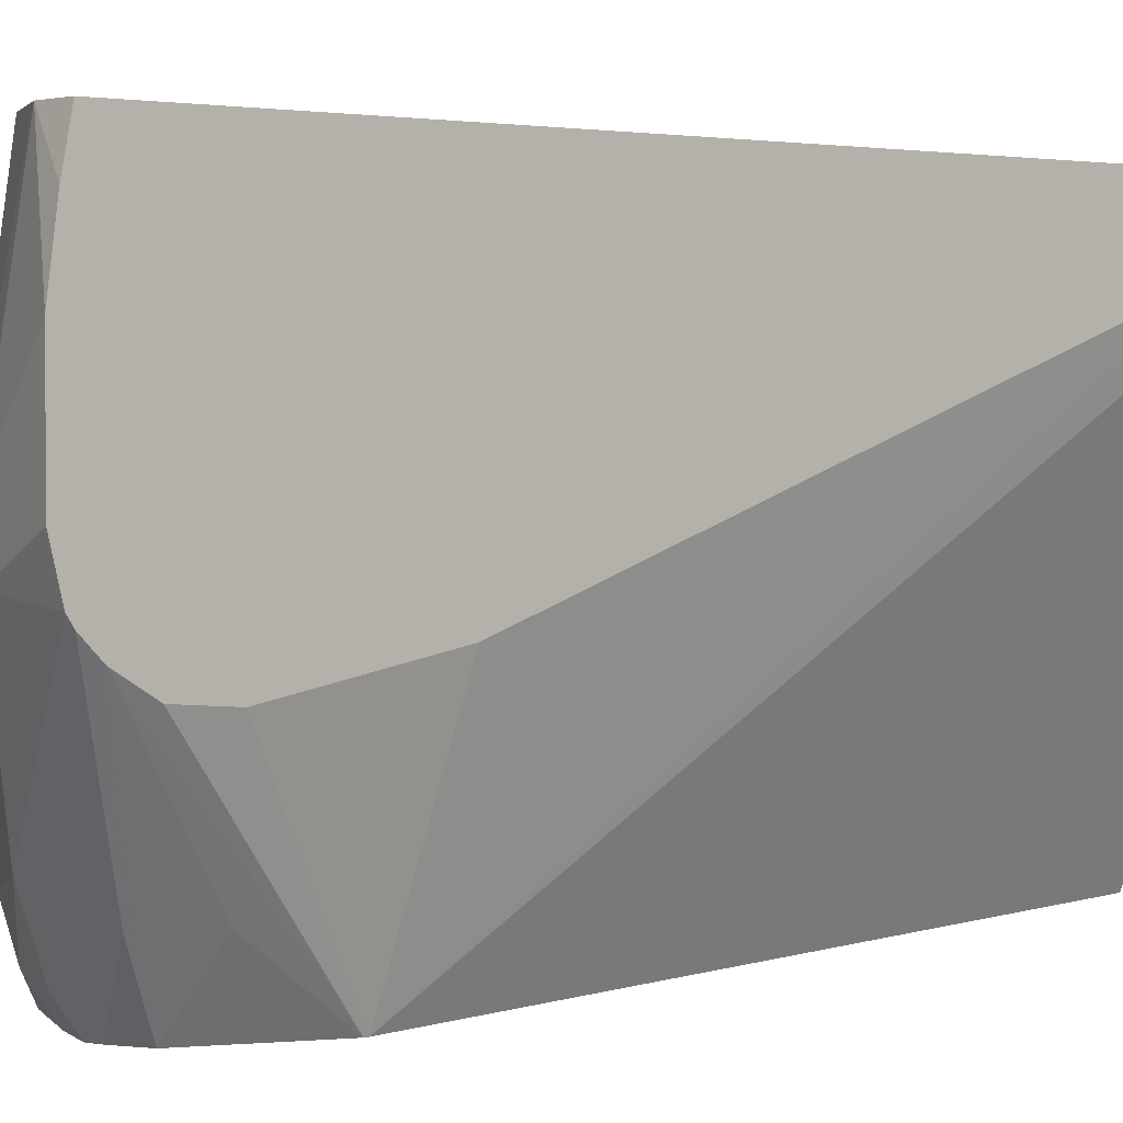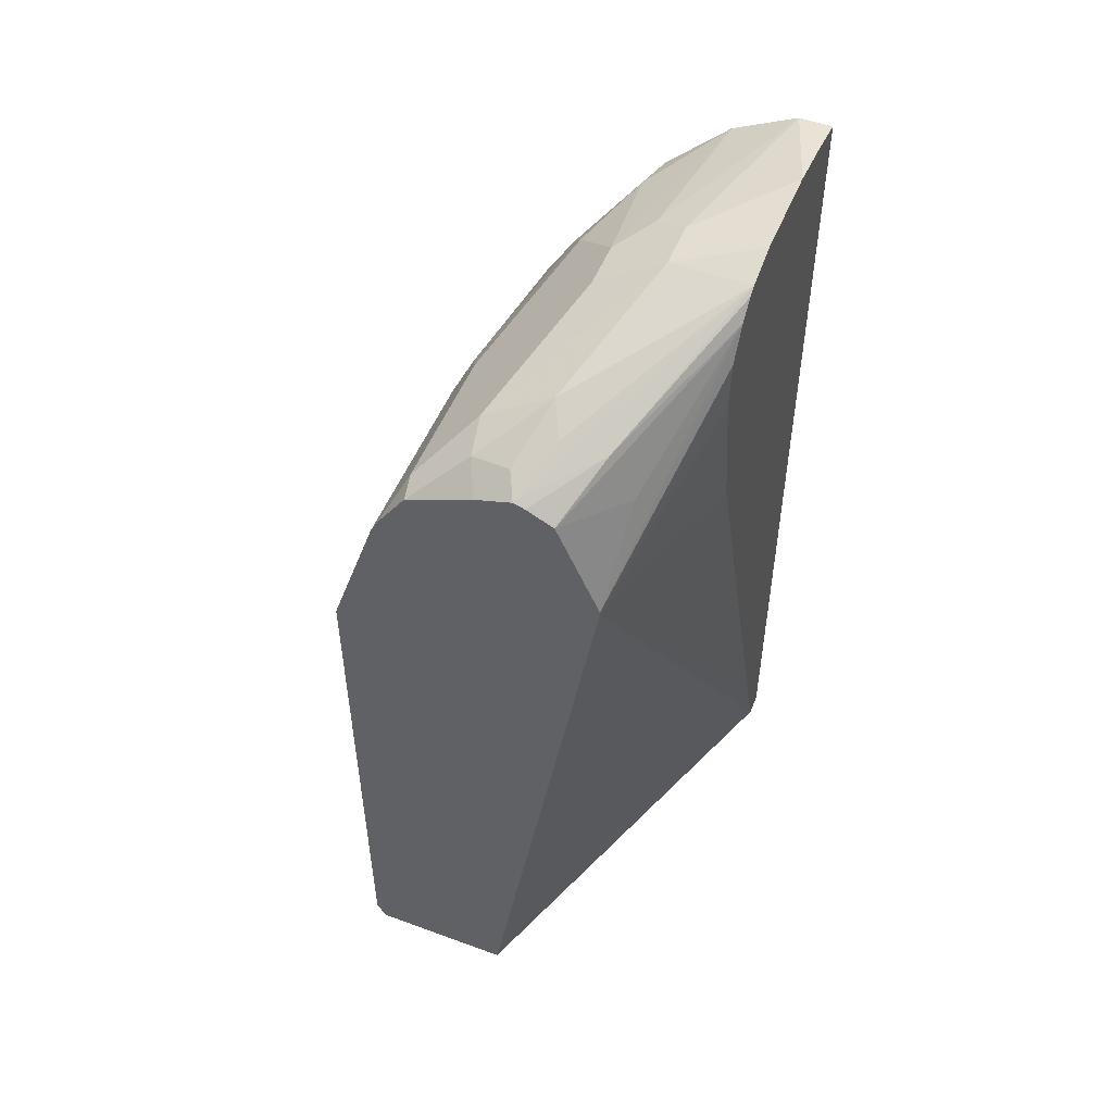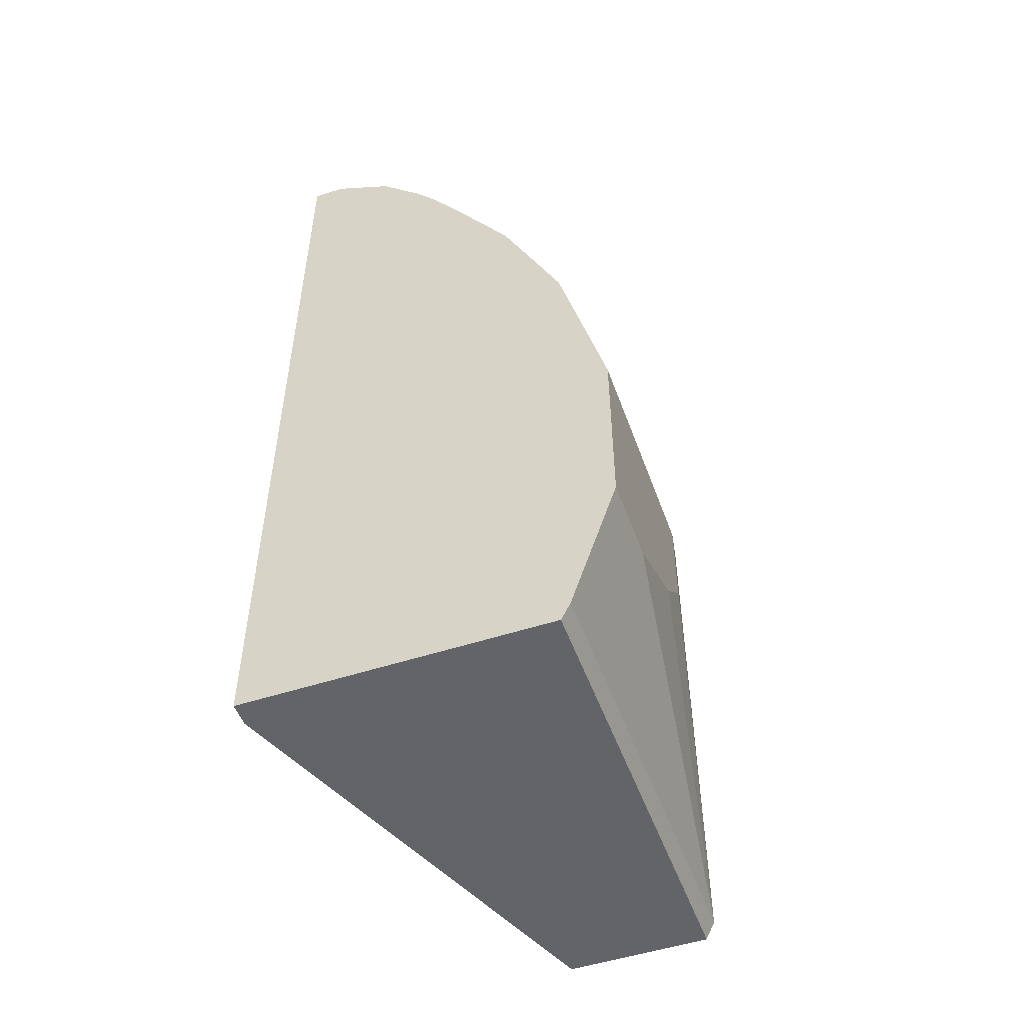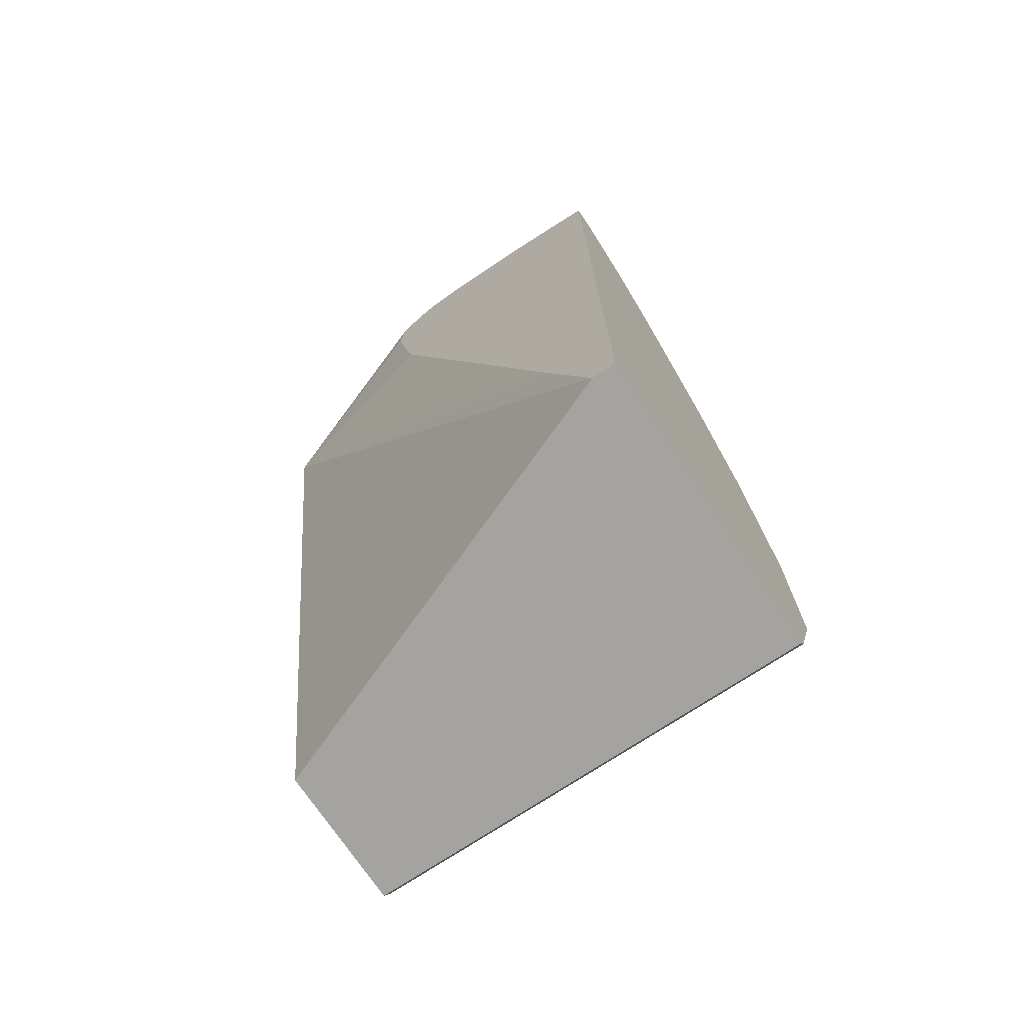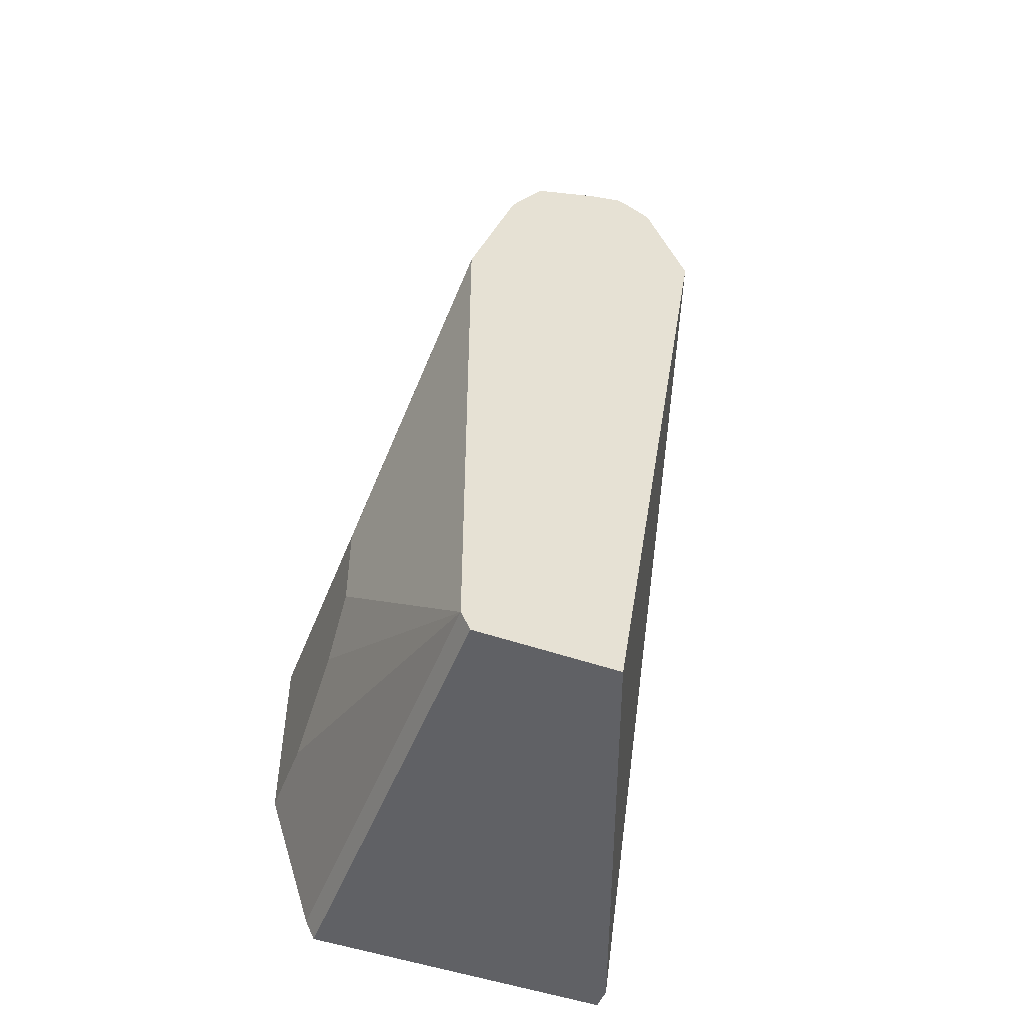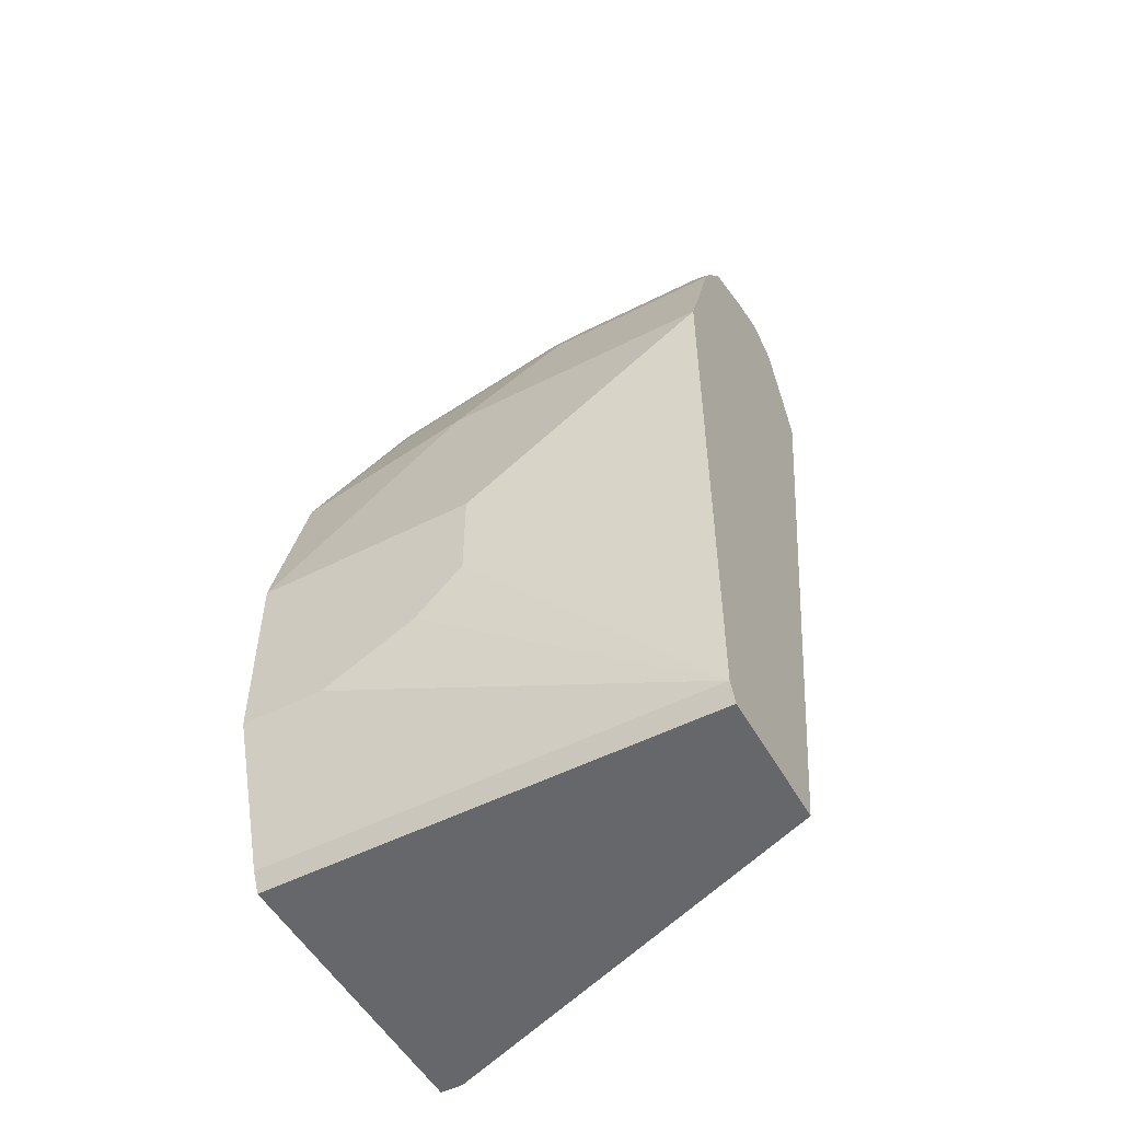
<metadata>
{"format":"obj","ext":"obj","renderer":"f3d","projection":"perspective","resolution":1024,"background":"white","views":[{"elev":2.4,"azim":-131.3,"up":"+Z"},{"elev":51.4,"azim":-158.3,"up":"+Y"},{"elev":-51.3,"azim":19.6,"up":"+Y"},{"elev":-72.8,"azim":-56.3,"up":"+Y"},{"elev":-50.3,"azim":159.0,"up":"+Y"},{"elev":-52.2,"azim":118.7,"up":"+Y"}]}
</metadata>
<code>
v 0.1304 -0.1113 -0.1702
v 0.1304 -0.1113 -0.1803
v 0.2644 -0.1113 -0.1702
v 0.1304 0.2891 -0.1702
v 0.2025 -0.1113 -0.3684
v 0.1304 -0.06195 -0.1977
v 0.1525 0.1985 -0.3684
v 0.2644 -0.1113 -0.3684
v 0.2685 -0.1032 -0.1702
v 0.1446 0.2891 -0.1702
v 0.1304 0.2927 -0.1876
v 0.1304 0.1858 -0.2816
v 0.1304 0.2478 -0.2923
v 0.1525 0.2001 -0.3684
v 0.2685 -0.1032 -0.3684
v 0.2891 -0.04129 -0.1702
v 0.1652 0.2891 -0.2478
v 0.1304 0.2962 -0.213
v 0.1702 0.2763 -0.1702
v 0.179 0.2822 -0.2409
v 0.1304 0.2684 -0.2905
v 0.1304 0.2822 -0.2822
v 0.1497 0.2374 -0.3407
v 0.171 0.242 -0.3684
v 0.2891 2.97e-06 -0.2685
v 0.2891 -0.02062 -0.2478
v 0.2891 -0.04129 -0.2065
v 0.2685 0.1445 -0.3684
v 0.2891 0.04133 -0.1702
v 0.1652 0.2891 -0.2685
v 0.1304 0.2962 -0.2543
v 0.1721 0.2753 -0.1702
v 0.1927 0.2753 -0.2547
v 0.1304 0.2895 -0.2749
v 0.1601 0.2581 -0.3407
v 0.1826 0.2478 -0.3684
v 0.2891 0.04133 -0.2685
v 0.2478 0.2065 -0.3684
v 0.2685 0.1445 -0.2478
v 0.2685 0.1239 -0.1702
v 0.1304 0.2919 -0.2713
v 0.1927 0.2753 -0.2753
v 0.2134 0.2547 -0.3373
v 0.1859 0.2684 -0.3304
v 0.1926 0.2541 -0.1702
v 0.1962 0.2581 -0.1807
v 0.1996 0.2615 -0.1996
v 0.2134 0.2547 -0.2341
v 0.1875 0.2494 -0.3684
v 0.2445 0.213 -0.3684
v 0.2409 0.2203 -0.3648
v 0.2478 0.2065 -0.2891
v 0.2478 0.1858 -0.2065
v 0.2409 0.1996 -0.1996
v 0.2417 0.1822 -0.1702
v 0.179 0.2615 -0.3442
v 0.2099 0.2512 -0.3545
v 0.234 0.234 -0.3579
v 0.2319 0.2319 -0.3684
v 0.1927 0.2547 -0.3579
v 0.1937 0.2528 -0.1702
v 0.2005 0.2442 -0.1702
v 0.2135 0.2257 -0.1702
v 0.2375 0.1962 -0.1807
v 0.2168 0.2374 -0.2014
v 0.2203 0.2409 -0.2203
v 0.234 0.234 -0.296
v 0.2033 0.2443 -0.3684
v 0.2373 0.2239 -0.3684
v 0.2409 0.2203 -0.2822
f 33 47 48
f 33 48 43
f 33 43 42
f 34 41 35
f 35 41 49
f 39 53 40
f 38 51 58
f 38 58 67
f 38 67 70
f 38 70 52
f 39 52 53
f 32 47 33
f 38 50 51
f 32 46 47
f 19 32 20
f 30 44 41
f 40 53 54
f 20 32 33
f 22 34 35
f 22 35 24
f 22 24 23
f 24 35 36
f 32 45 46
f 28 38 52
f 28 39 29
f 28 29 37
f 29 39 40
f 30 41 31
f 30 42 43
f 30 43 44
f 28 52 39
f 40 54 55
f 58 69 59
f 41 56 49
f 64 66 65
f 17 42 30
f 57 59 68
f 57 68 60
f 55 64 63
f 54 64 55
f 54 66 64
f 54 70 66
f 52 54 53
f 52 70 54
f 51 69 58
f 50 69 51
f 49 60 68
f 49 56 60
f 48 70 67
f 48 66 70
f 47 66 48
f 43 57 44
f 43 48 67
f 43 67 58
f 43 58 59
f 43 59 57
f 44 57 60
f 41 44 56
f 44 60 56
f 46 61 62
f 46 62 63
f 46 63 64
f 46 64 65
f 46 65 66
f 46 66 47
f 45 61 46
f 17 33 42
f 35 49 36
f 17 31 18
f 3 15 9
f 3 8 15
f 2 7 5
f 2 6 7
f 1 6 2
f 1 12 6
f 1 13 12
f 1 21 13
f 1 22 21
f 1 34 22
f 1 41 34
f 1 31 41
f 1 18 31
f 1 11 18
f 1 4 11
f 1 10 4
f 1 19 10
f 17 20 33
f 1 2 5
f 1 5 8
f 1 8 3
f 1 3 9
f 1 9 16
f 4 10 11
f 1 29 40
f 1 55 63
f 1 63 62
f 1 62 61
f 1 61 45
f 1 45 32
f 1 32 19
f 1 40 55
f 5 7 14
f 1 16 29
f 5 24 36
f 17 30 31
f 5 14 24
f 16 37 29
f 16 25 37
f 16 27 26
f 15 37 25
f 15 28 37
f 15 26 27
f 15 25 26
f 14 23 24
f 14 22 23
f 14 21 22
f 13 21 14
f 10 20 17
f 10 19 20
f 16 26 25
f 10 17 18
f 10 18 11
f 5 36 49
f 5 68 59
f 5 69 50
f 5 50 38
f 5 38 28
f 5 59 69
f 5 15 8
f 9 27 16
f 5 28 15
f 9 15 27
f 7 13 14
f 5 49 68
f 7 12 13
f 6 12 7

</code>
